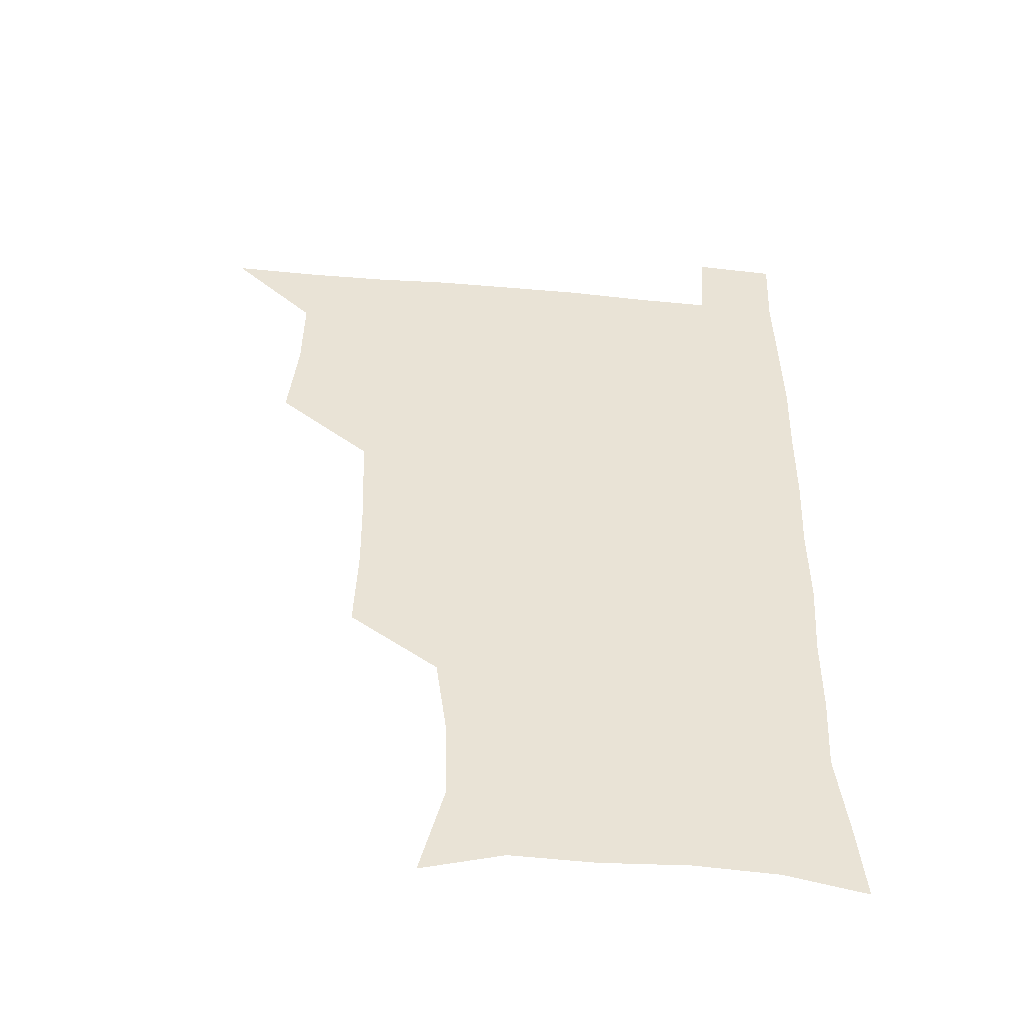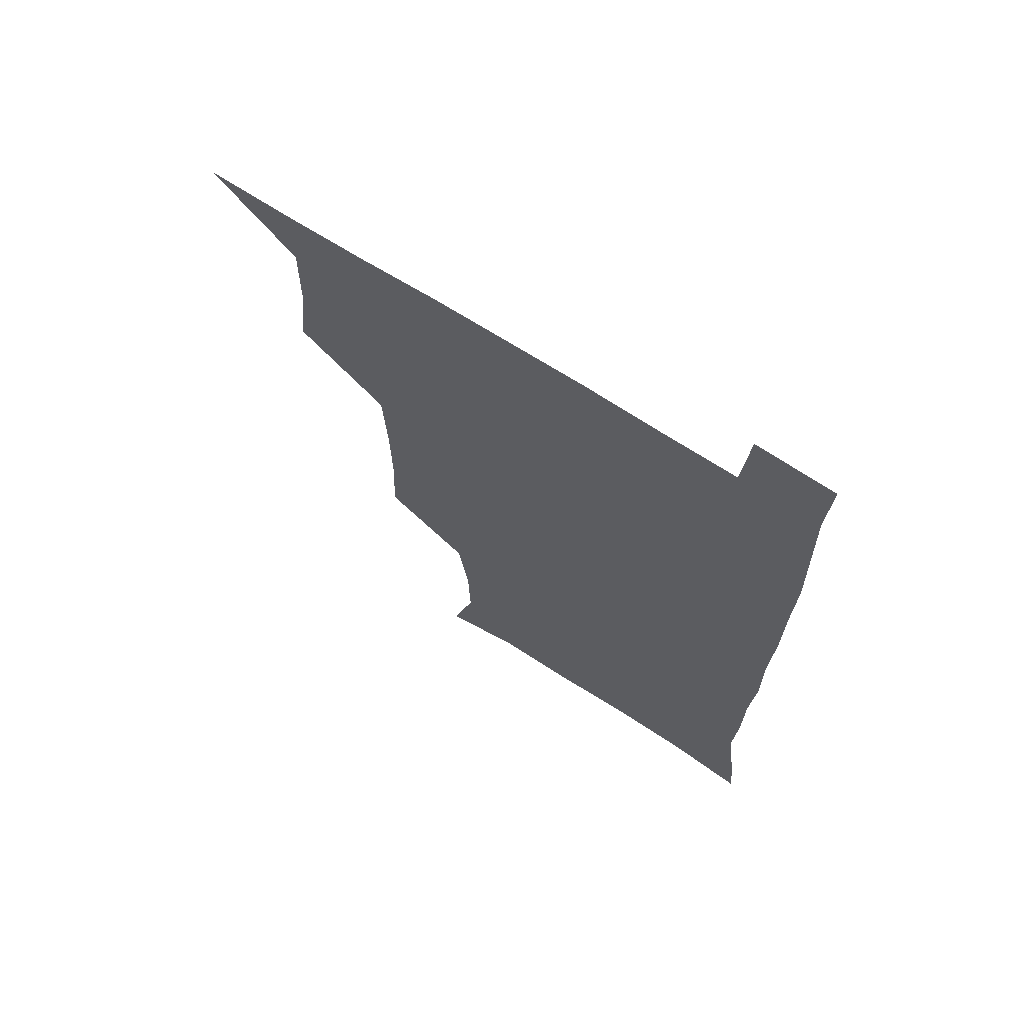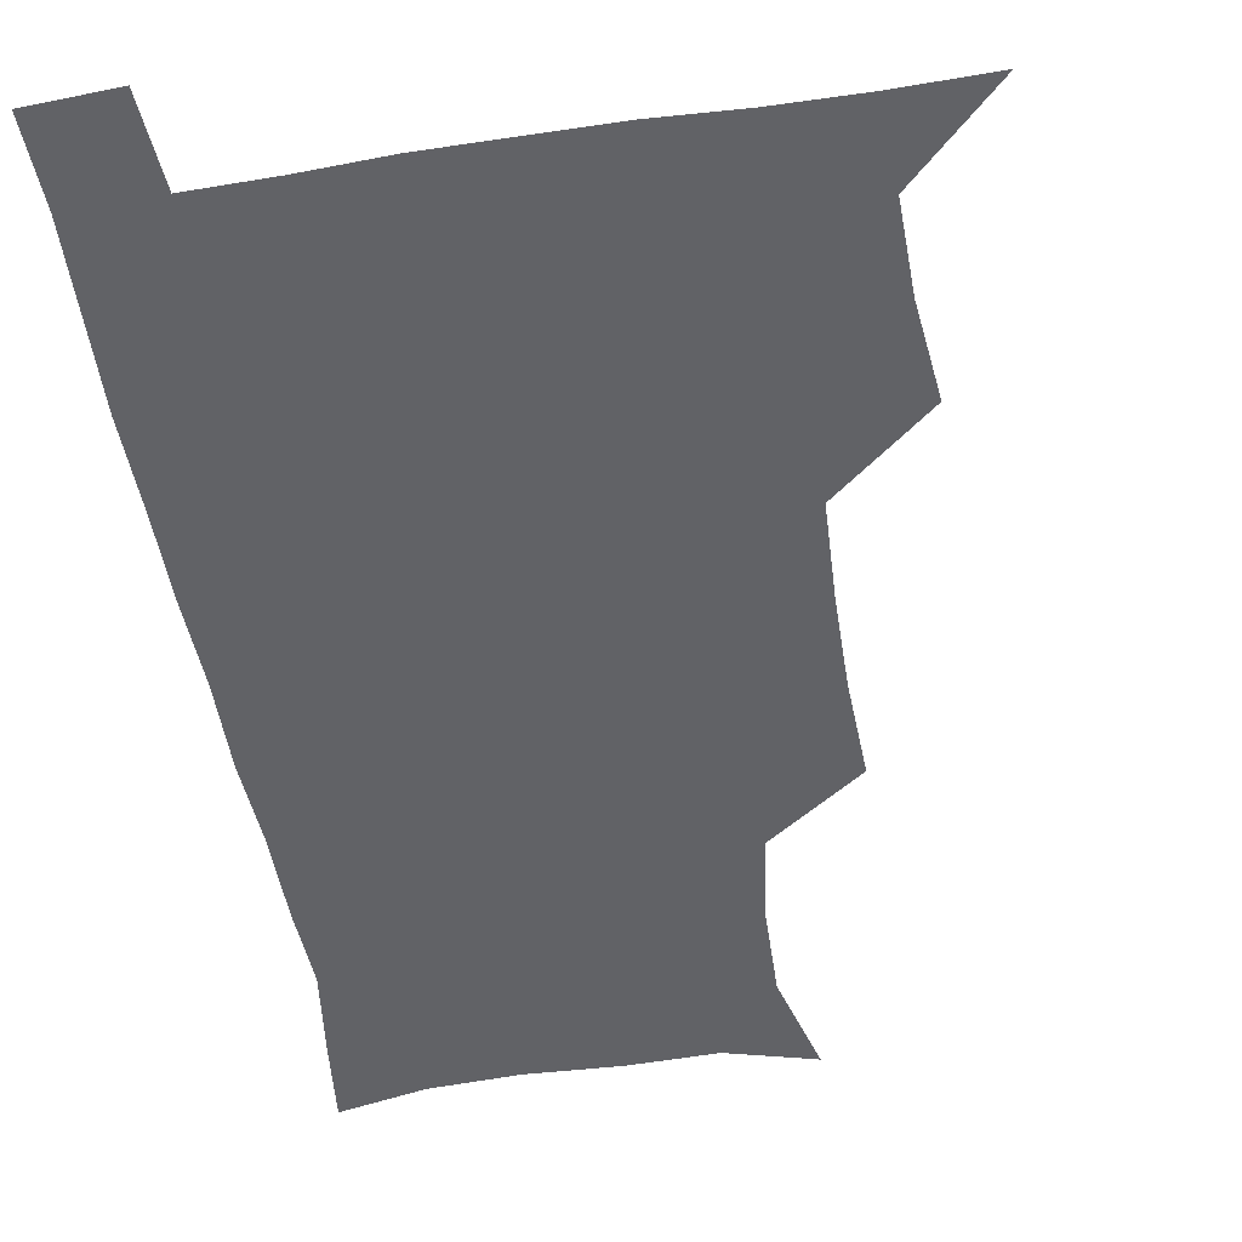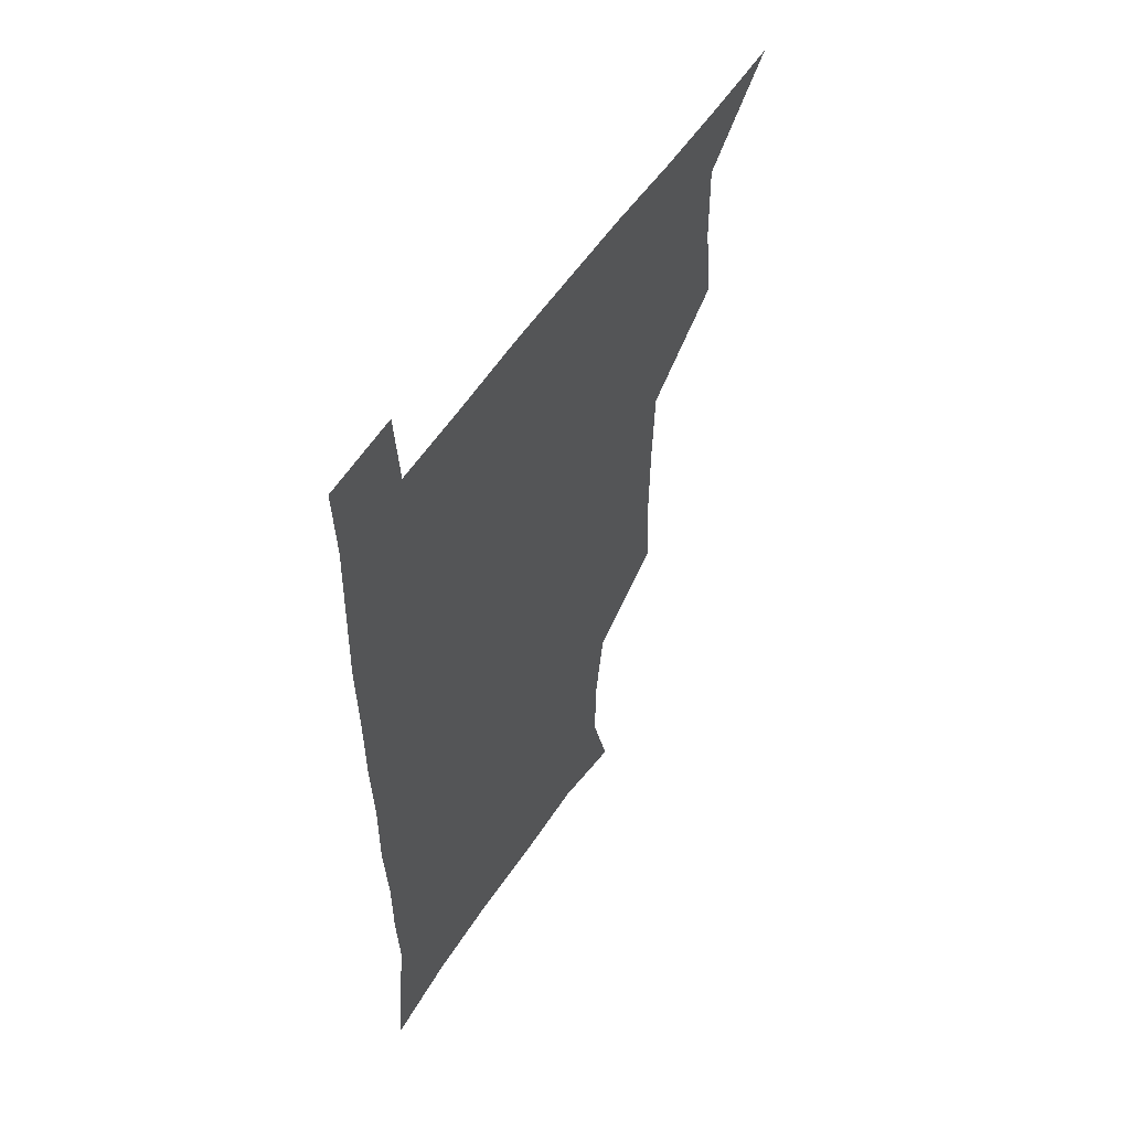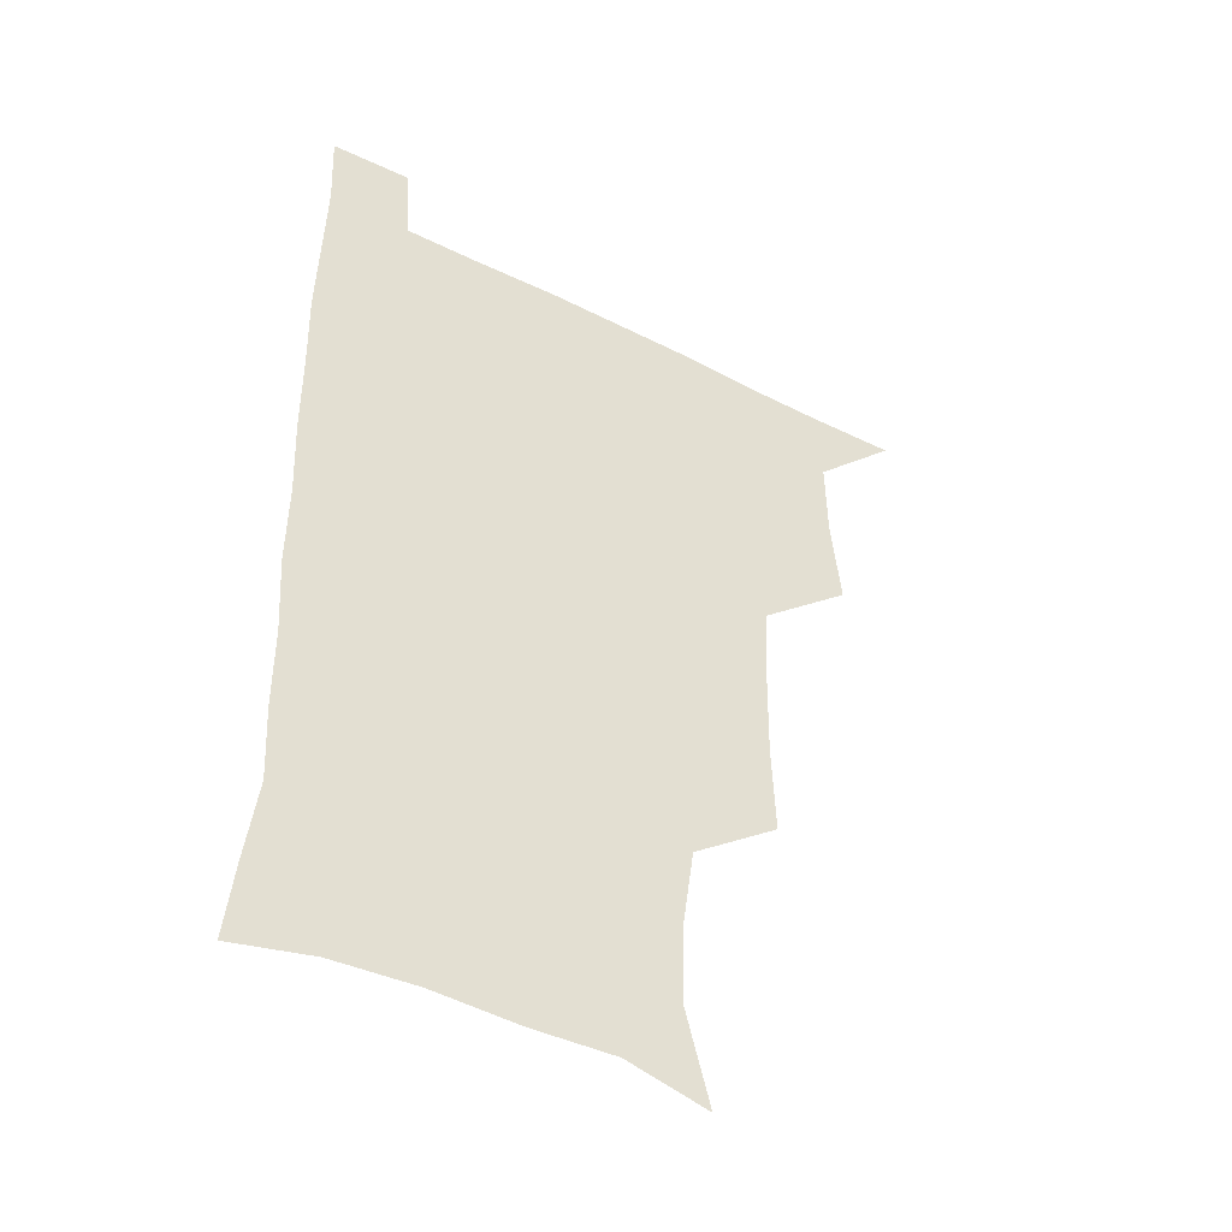
<metadata>
{"format":"obj","ext":"obj","renderer":"f3d","projection":"perspective","resolution":1024,"background":"white","views":[{"elev":-49.1,"azim":-5.6,"up":"+Y"},{"elev":69.0,"azim":32.7,"up":"+Y"},{"elev":-50.7,"azim":-170.4,"up":"+Z"},{"elev":56.1,"azim":122.9,"up":"+Y"},{"elev":-45.2,"azim":149.7,"up":"+Y"}]}
</metadata>
<code>
v 480 540 0
v 507.1 445.2 0
v 510.6 478.5 0
v 511.2 509.5 0
v 512.2 539.3 0
v 541.7 319.4 0
v 543.1 352.5 0
v 542.7 384.4 0
v 541.2 417.2 0
v 542.1 450.1 0
v 544 481.4 0
v 543.1 510.5 0
v 542.1 539.8 0
v 570 201.2 0
v 579.1 235.8 0
v 578.3 266.6 0
v 574.2 296.1 0
v 575.6 332.7 0
v 575.1 363.4 0
v 574.4 393.5 0
v 574 423.8 0
v 573.9 453.5 0
v 574.2 482.6 0
v 573.8 510.7 0
v 571.3 541.3 0
v 600.2 209.4 0
v 605.1 242.8 0
v 604.4 273.1 0
v 603.6 305.2 0
v 604 338.5 0
v 603.1 366.6 0
v 603.4 398 0
v 602.9 425.9 0
v 602.6 454.5 0
v 602.8 483 0
v 602.4 511.2 0
v 600.7 541.5 0
v 631.1 208.6 0
v 632.1 245.4 0
v 631.5 276.6 0
v 631 308 0
v 630.7 338.4 0
v 630.6 367.4 0
v 630.6 397 0
v 630.6 427 0
v 630.8 455.1 0
v 631 483.1 0
v 631.2 511.2 0
v 630 541.7 0
v 663.2 210 0
v 659.9 244.9 0
v 658.5 276.4 0
v 657.8 307.5 0
v 657.4 338.3 0
v 657.6 367.6 0
v 658.2 396.2 0
v 658.5 425.5 0
v 659 454.2 0
v 659.1 483.5 0
v 659.6 511.7 0
v 660.2 540.4 0
v 694.1 208.5 0
v 688.1 242.3 0
v 685.9 273.3 0
v 684.8 304.4 0
v 684.7 334.4 0
v 686 363.2 0
v 686.2 393.2 0
v 686.8 422.9 0
v 687.6 452.4 0
v 687.5 482.3 0
v 688.2 511.2 0
v 689.1 539.9 0
v 691.4 571.1 0
v 724.1 202.4 0
v 721.1 230.7 0
v 717.1 262.1 0
v 718.4 290.6 0
v 718.5 321.2 0
v 720.3 350.9 0
v 720 382.6 0
v 721.1 413.5 0
v 721.3 445.2 0
v 721.9 476.6 0
v 721 508.4 0
v 720.1 539.6 0
v 721.3 569.6 0
f 4 5 1
f 9 10 2
f 2 10 3
f 10 11 3
f 3 11 4
f 11 12 4
f 4 12 5
f 12 13 5
f 17 18 6
f 6 18 7
f 18 19 7
f 7 19 8
f 19 20 8
f 8 20 9
f 20 21 9
f 9 21 10
f 21 22 10
f 10 22 11
f 22 23 11
f 11 23 12
f 23 24 12
f 12 24 13
f 24 25 13
f 14 26 15
f 26 27 15
f 15 27 16
f 27 28 16
f 16 28 17
f 28 29 17
f 17 29 18
f 29 30 18
f 18 30 19
f 30 31 19
f 19 31 20
f 31 32 20
f 20 32 21
f 32 33 21
f 21 33 22
f 33 34 22
f 22 34 23
f 34 35 23
f 23 35 24
f 35 36 24
f 24 36 25
f 36 37 25
f 26 38 27
f 38 39 27
f 27 39 28
f 39 40 28
f 28 40 29
f 40 41 29
f 29 41 30
f 41 42 30
f 30 42 31
f 42 43 31
f 31 43 32
f 43 44 32
f 32 44 33
f 44 45 33
f 33 45 34
f 45 46 34
f 34 46 35
f 46 47 35
f 35 47 36
f 47 48 36
f 36 48 37
f 48 49 37
f 38 50 39
f 50 51 39
f 39 51 40
f 51 52 40
f 40 52 41
f 52 53 41
f 41 53 42
f 53 54 42
f 42 54 43
f 54 55 43
f 43 55 44
f 55 56 44
f 44 56 45
f 56 57 45
f 45 57 46
f 57 58 46
f 46 58 47
f 58 59 47
f 47 59 48
f 59 60 48
f 48 60 49
f 60 61 49
f 50 62 51
f 62 63 51
f 51 63 52
f 63 64 52
f 52 64 53
f 64 65 53
f 53 65 54
f 65 66 54
f 54 66 55
f 66 67 55
f 55 67 56
f 67 68 56
f 56 68 57
f 68 69 57
f 57 69 58
f 69 70 58
f 58 70 59
f 70 71 59
f 59 71 60
f 71 72 60
f 60 72 61
f 72 73 61
f 62 75 63
f 75 76 63
f 63 76 64
f 76 77 64
f 64 77 65
f 77 78 65
f 65 78 66
f 78 79 66
f 66 79 67
f 79 80 67
f 67 80 68
f 80 81 68
f 68 81 69
f 81 82 69
f 69 82 70
f 82 83 70
f 70 83 71
f 83 84 71
f 71 84 72
f 84 85 72
f 72 85 73
f 85 86 73
f 73 86 74
f 86 87 74

</code>
